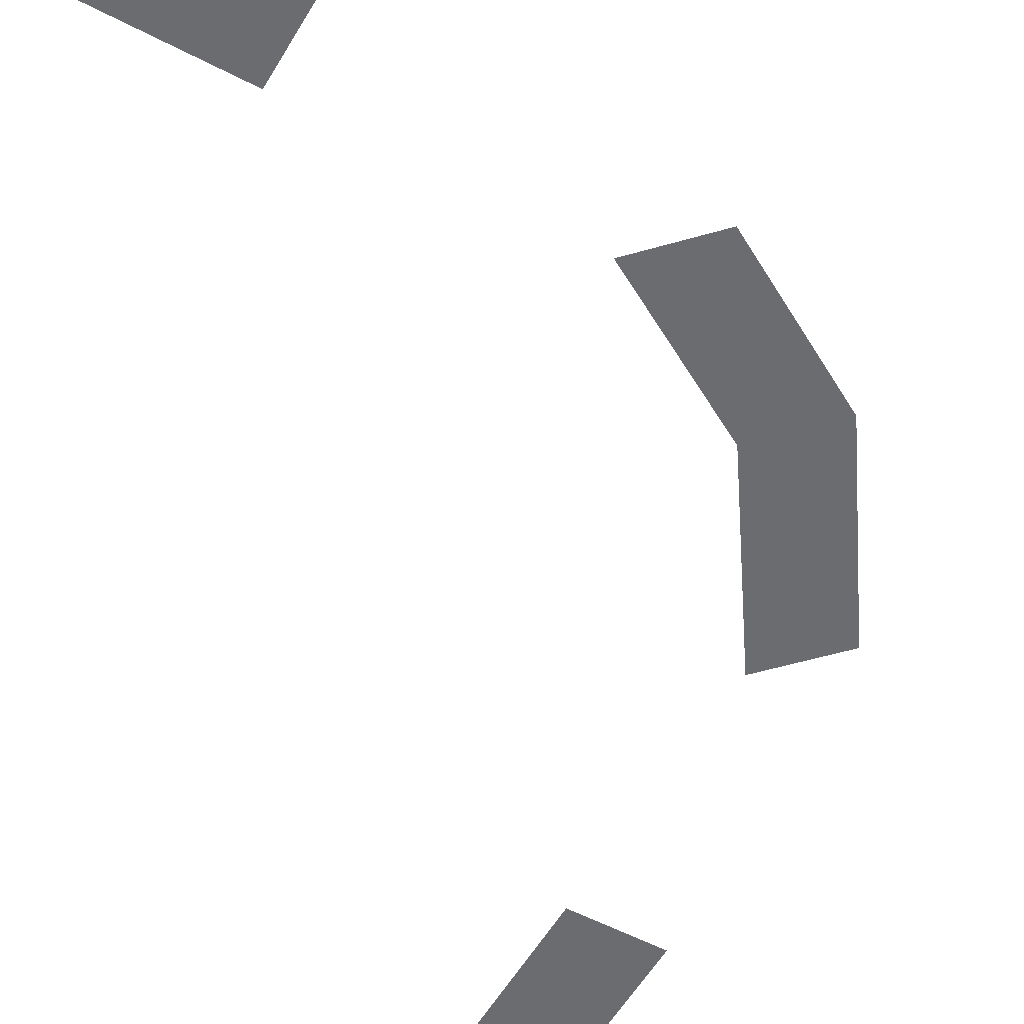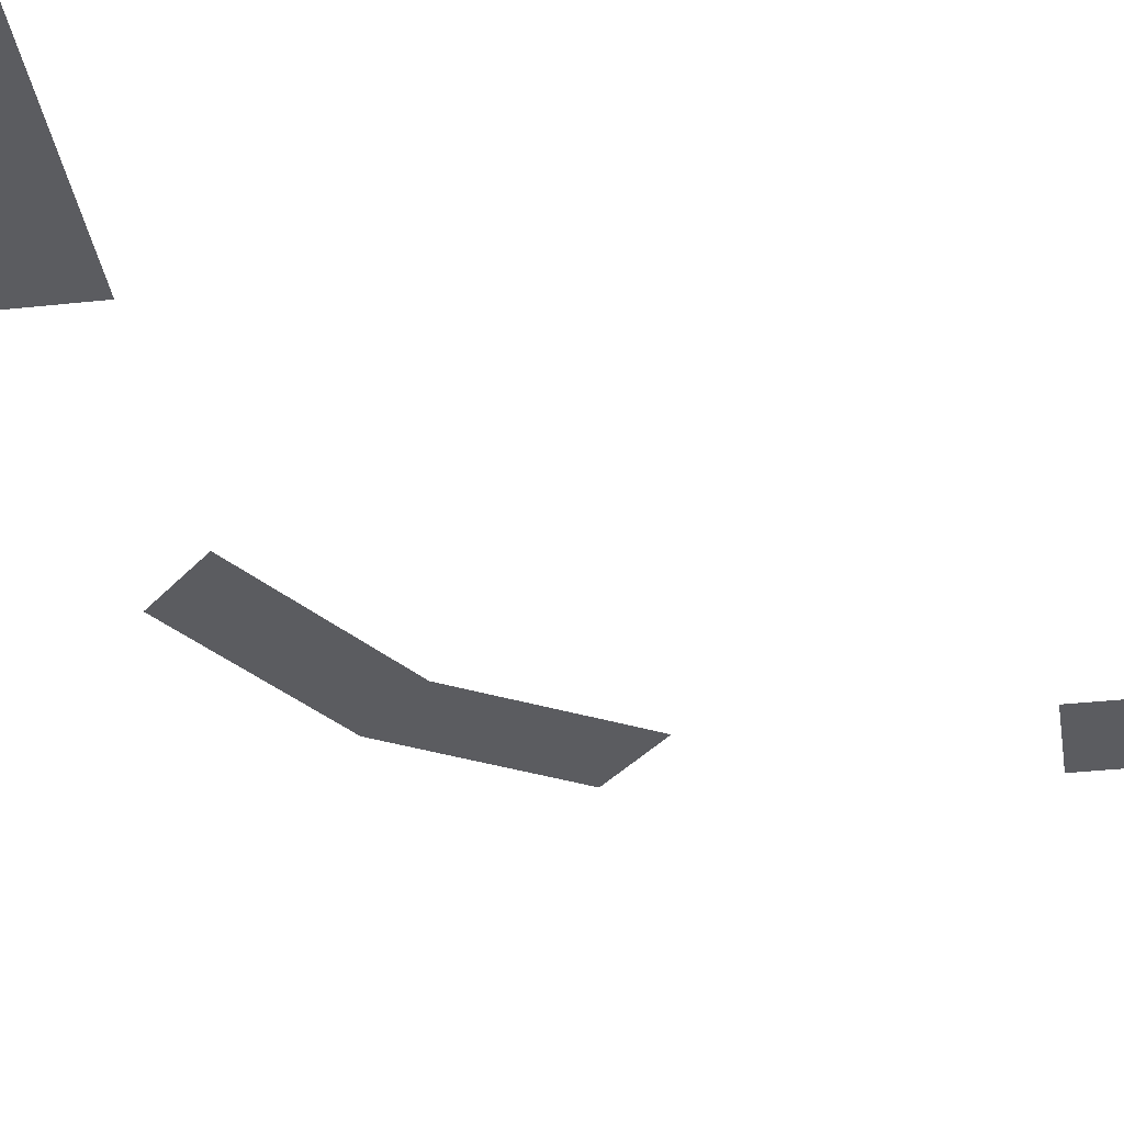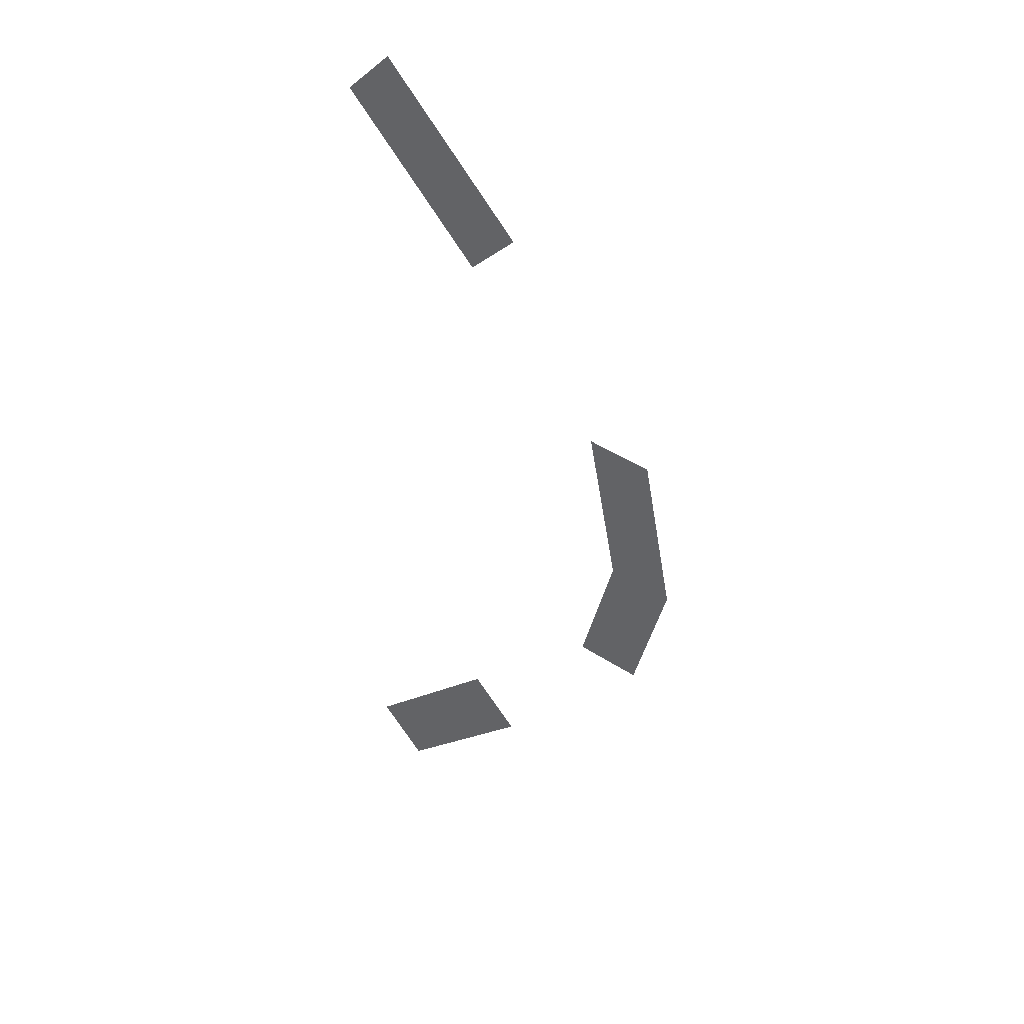
<metadata>
{"format":"obj","ext":"obj","renderer":"f3d","projection":"perspective","resolution":1024,"background":"white","views":[{"elev":-53.8,"azim":-164.4,"up":"+Y"},{"elev":-34.5,"azim":53.3,"up":"+Y"},{"elev":42.2,"azim":-142.9,"up":"+Z"}]}
</metadata>
<code>
v -3.552 -0.7586 -2.129
v -4.534 -0.7586 -2.157
v -5.039 -0.7586 -0.1775
v -4.057 -0.7586 -0.1493
v -4.057 -0.7586 -0.1493
v -5.039 -0.7586 -0.1775
v -4.553 -0.7586 2.135
v -3.571 -0.7586 2.163
v -1.435 -0.7586 4.301
v -2.166 -0.7586 5.031
v -0.02989 -0.7586 7.169
v 0.7008 -0.7586 6.438
v 0.7602 -0.7586 -6.438
v 0.02985 -0.7586 -7.169
v -2.126 -0.7586 -5.014
v -1.396 -0.7586 -4.283
g Building71_(2)_27333_154
f 1 3 2
f 1 4 3
f 5 7 6
f 5 8 7
f 9 11 10
f 9 12 11
f 13 15 14
f 13 16 15

</code>
